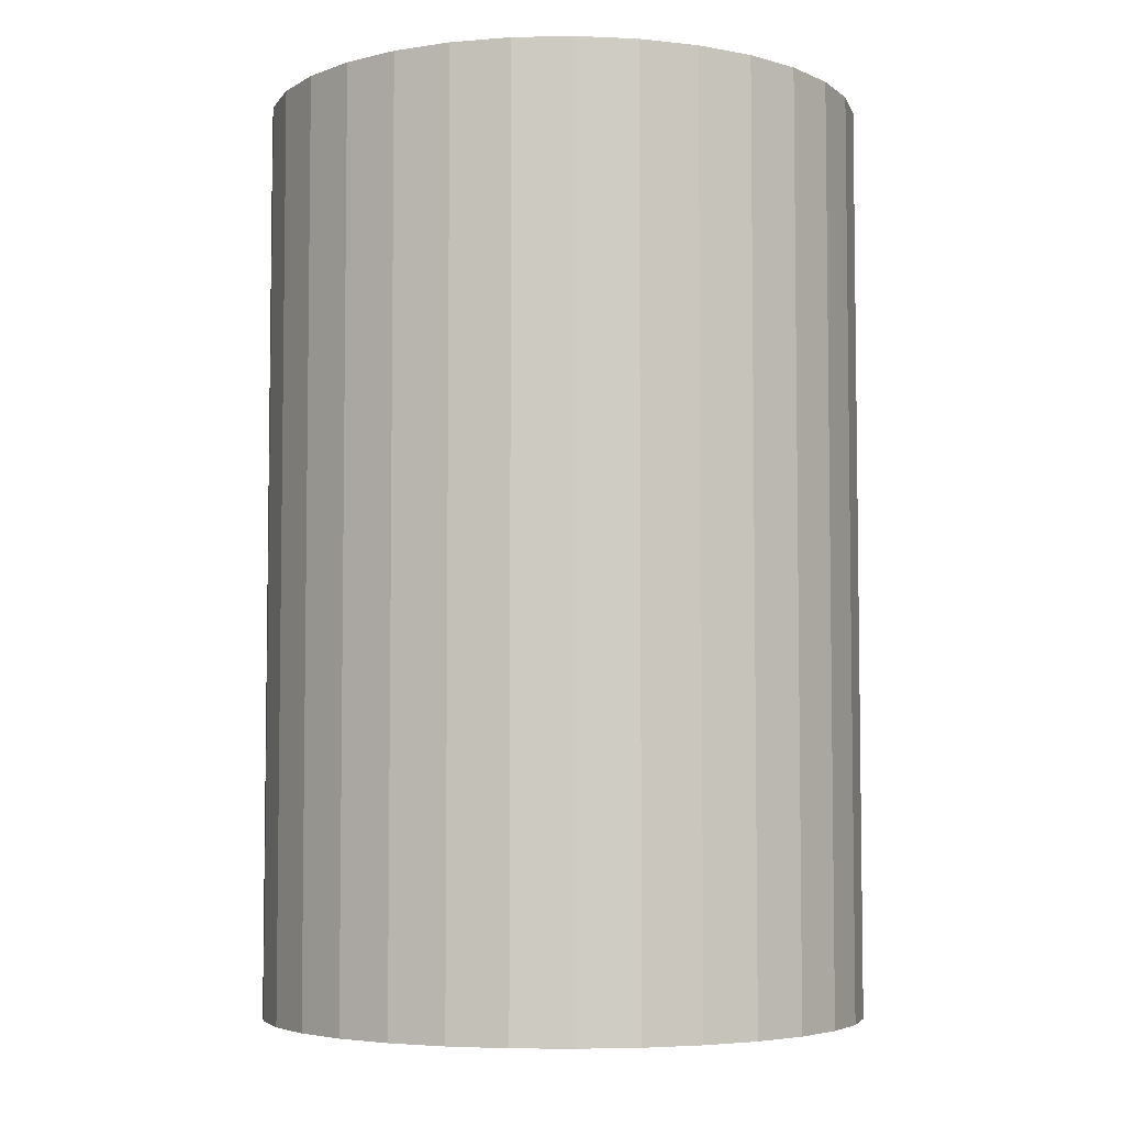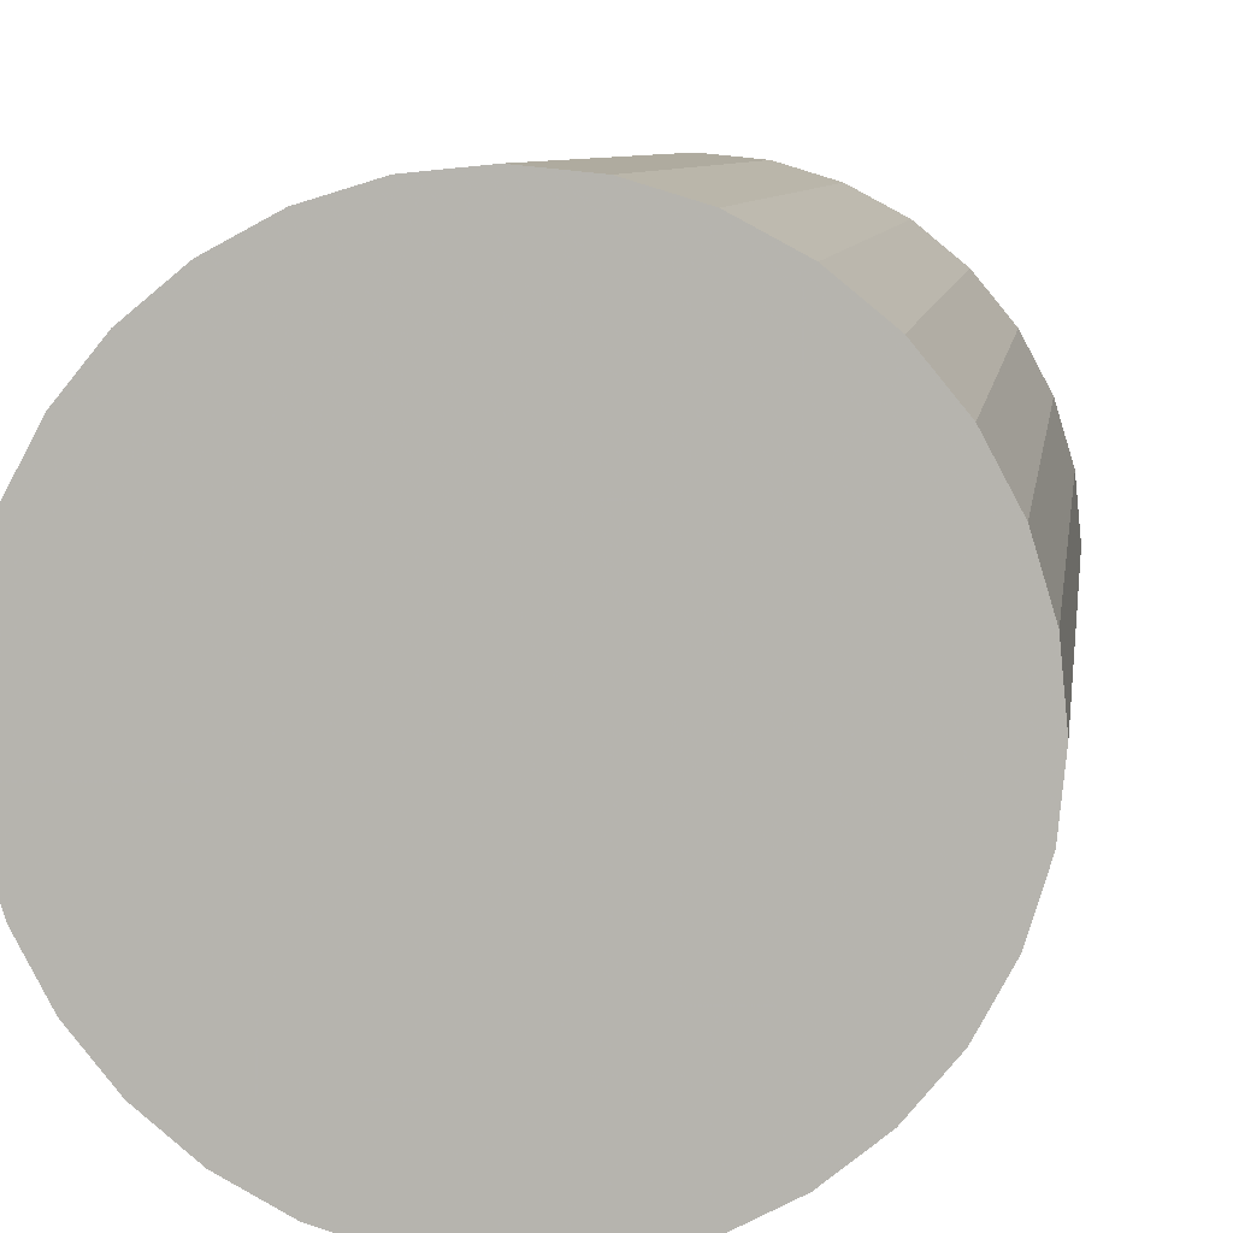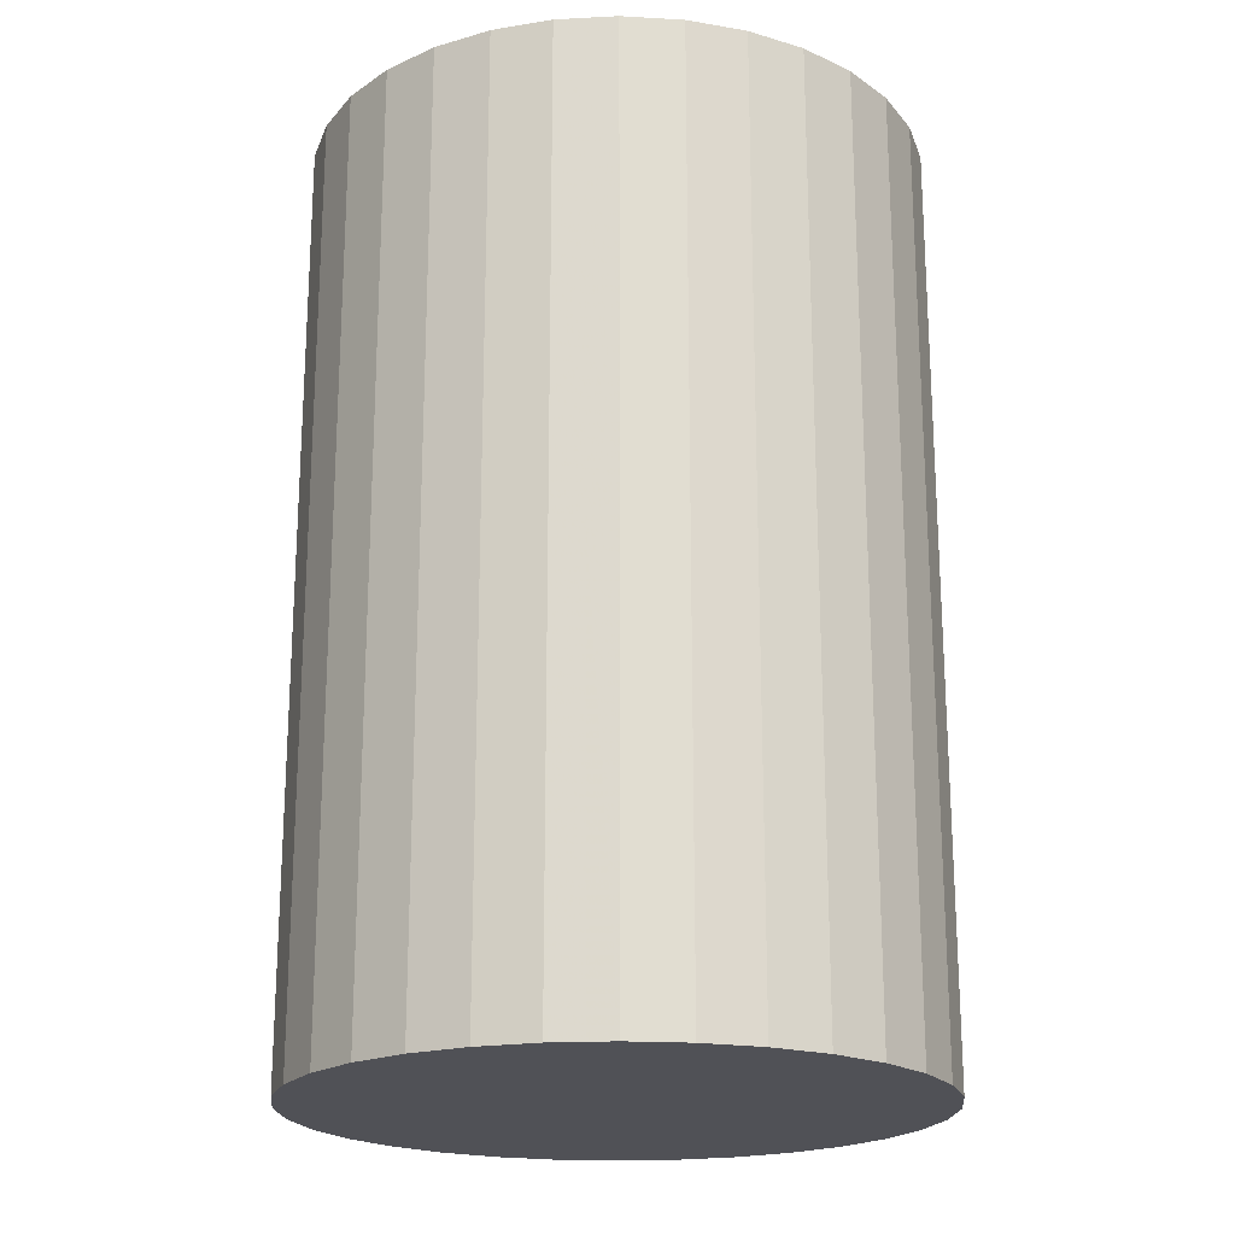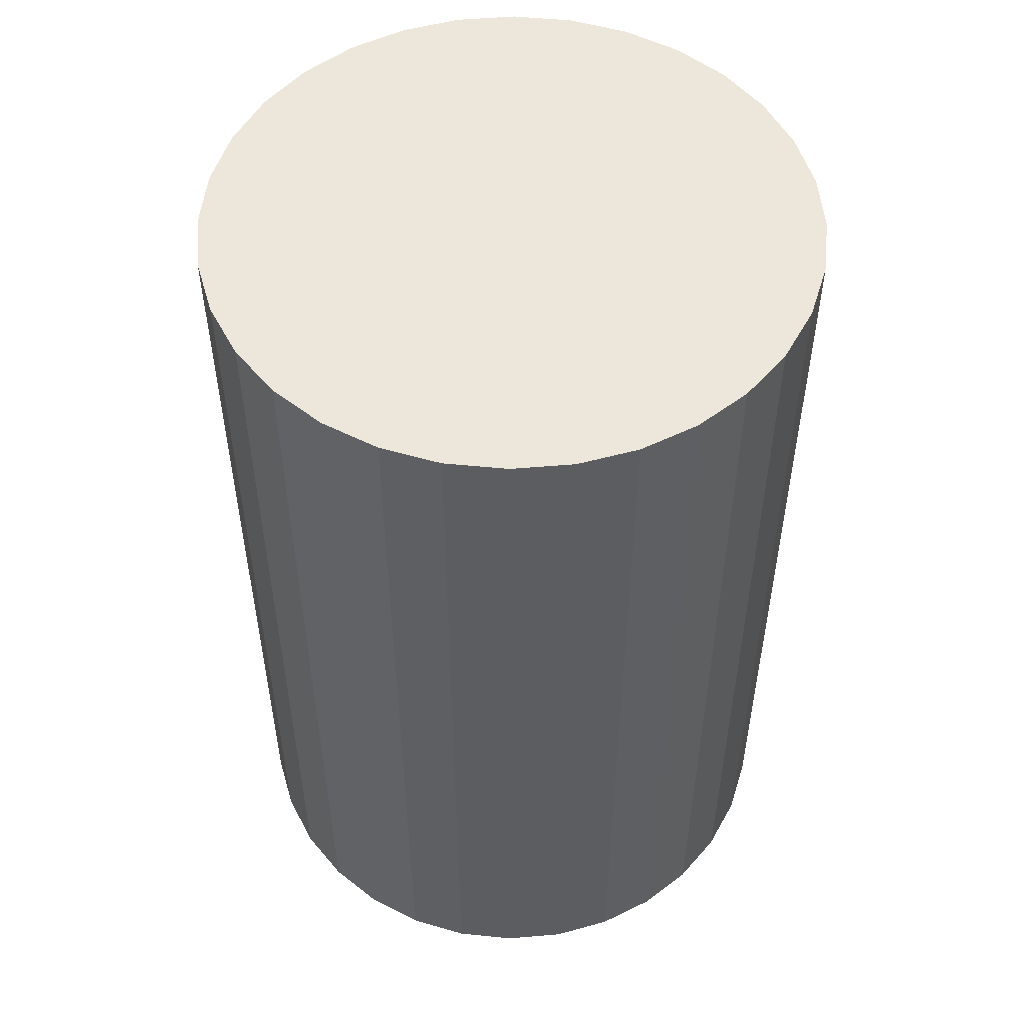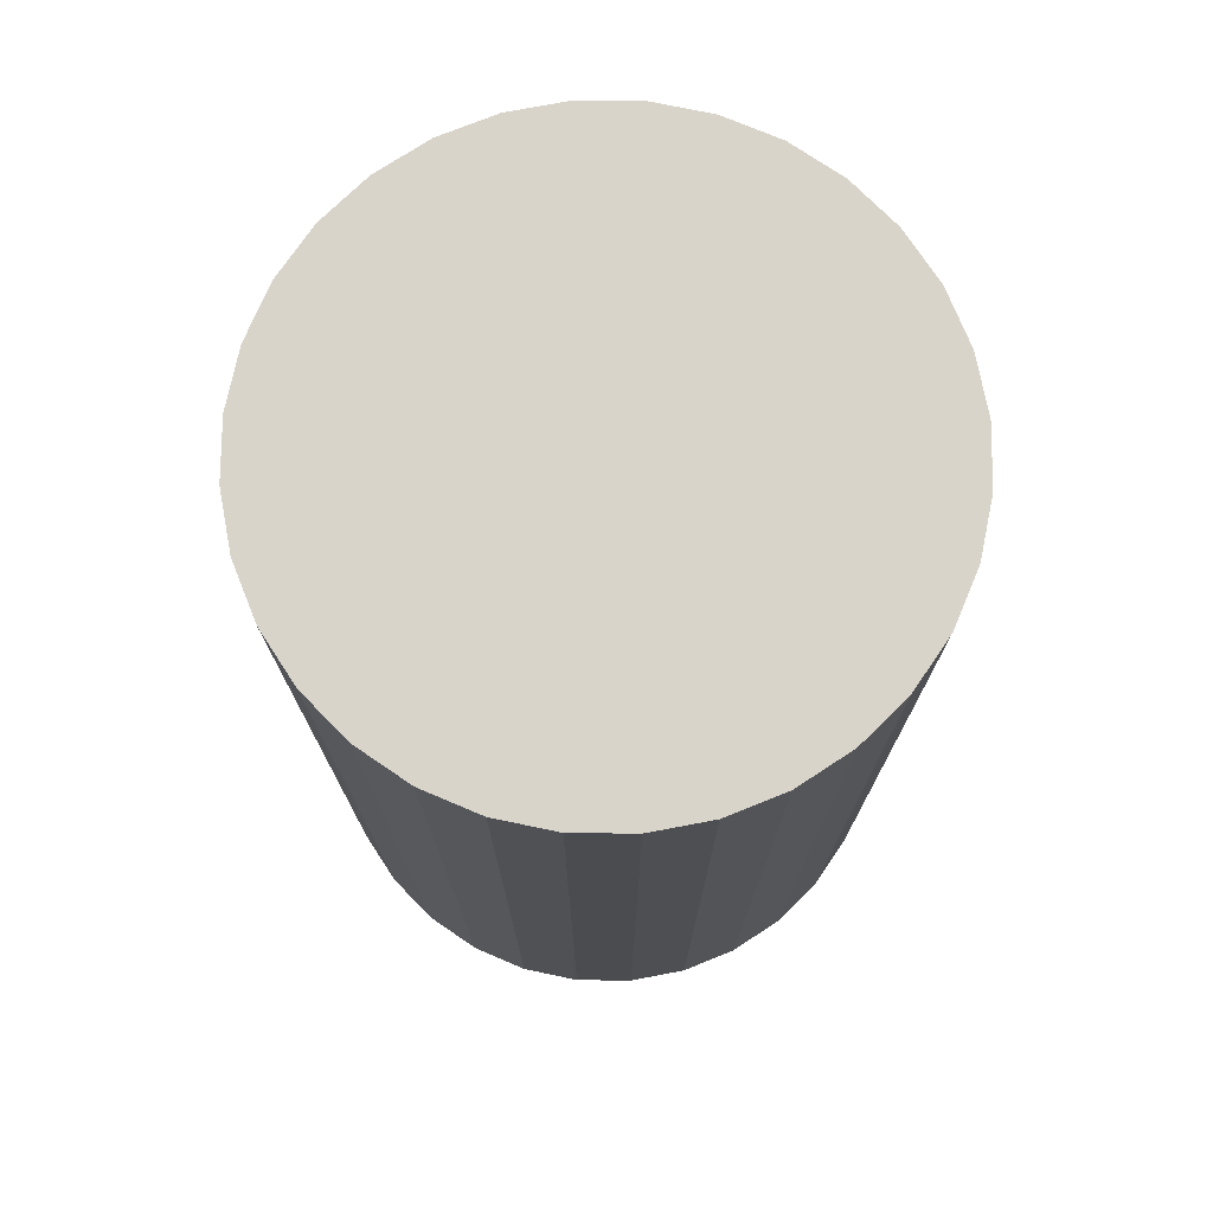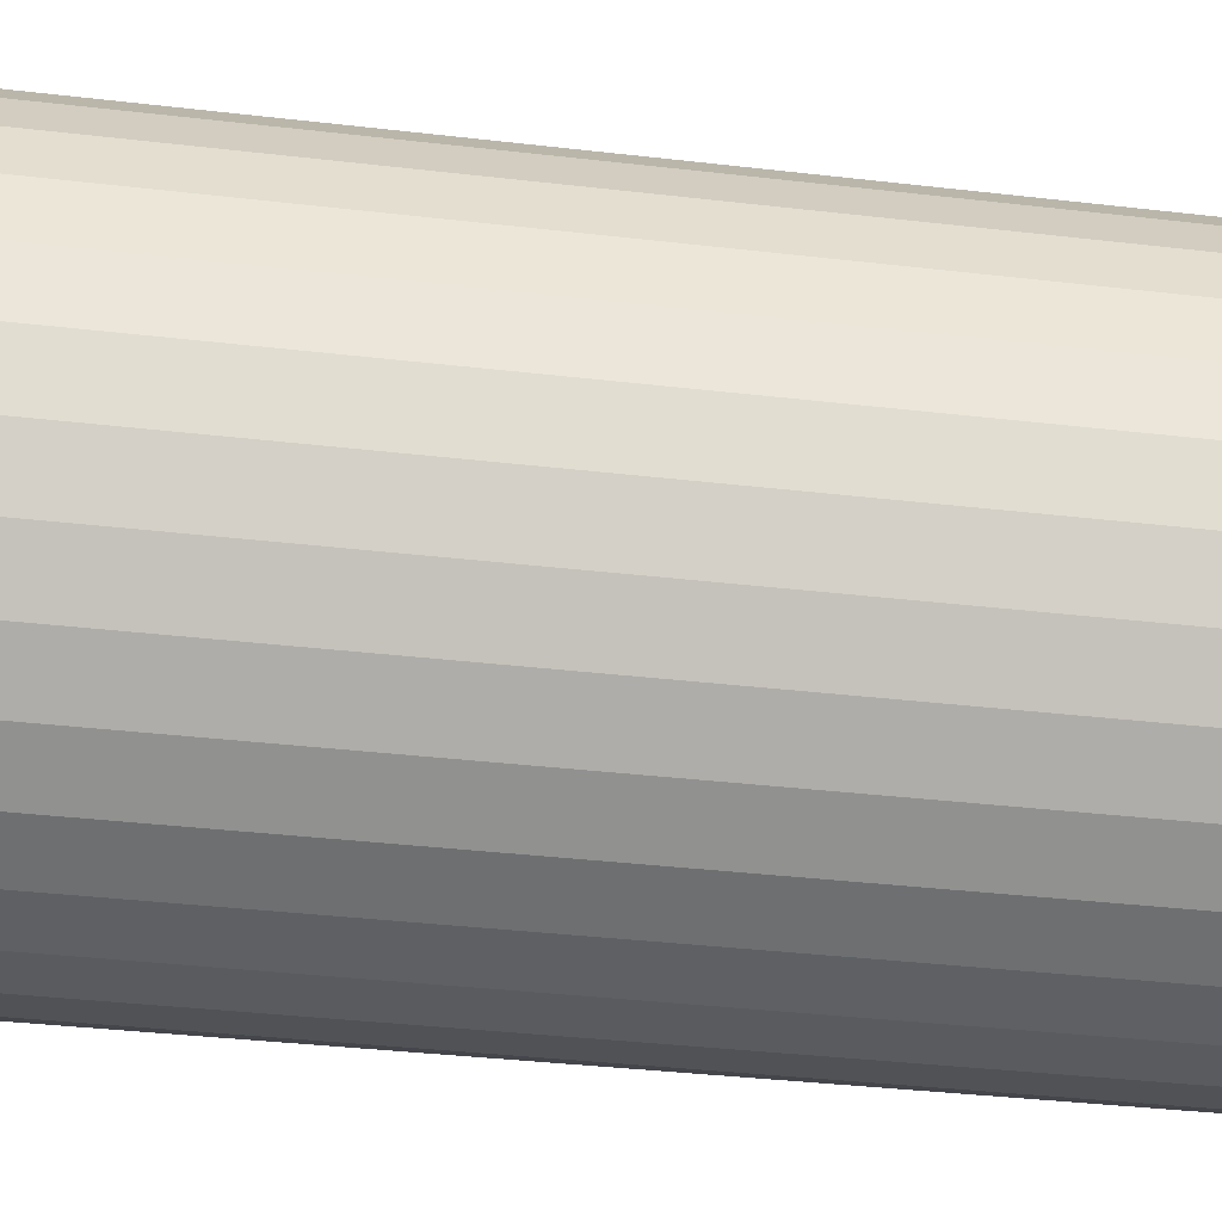
<metadata>
{"format":"obj","ext":"obj","renderer":"f3d","projection":"perspective","resolution":1024,"background":"white","views":[{"elev":-5.1,"azim":-126.0,"up":"+Z"},{"elev":7.6,"azim":-172.4,"up":"+Y"},{"elev":-20.4,"azim":22.2,"up":"+Z"},{"elev":52.7,"azim":113.0,"up":"+Z"},{"elev":74.8,"azim":62.4,"up":"+Z"},{"elev":-37.7,"azim":81.6,"up":"+Y"}]}
</metadata>
<code>
v 0 0 -0.04629
v 0.03049 0 -0.04629
v 0.03049 0 0.04629
v 0 0 0.04629
v 0.0299 0.005948 -0.04629
v 0.0299 0.005948 0.04629
v 0.02817 0.01167 -0.04629
v 0.02817 0.01167 0.04629
v 0.02535 0.01694 -0.04629
v 0.02535 0.01694 0.04629
v 0.02156 0.02156 -0.04629
v 0.02156 0.02156 0.04629
v 0.01694 0.02535 -0.04629
v 0.01694 0.02535 0.04629
v 0.01167 0.02817 -0.04629
v 0.01167 0.02817 0.04629
v 0.005948 0.0299 -0.04629
v 0.005948 0.0299 0.04629
v 0 0.03049 -0.04629
v 0 0.03049 0.04629
v -0.005948 0.0299 -0.04629
v -0.005948 0.0299 0.04629
v -0.01167 0.02817 -0.04629
v -0.01167 0.02817 0.04629
v -0.01694 0.02535 -0.04629
v -0.01694 0.02535 0.04629
v -0.02156 0.02156 -0.04629
v -0.02156 0.02156 0.04629
v -0.02535 0.01694 -0.04629
v -0.02535 0.01694 0.04629
v -0.02817 0.01167 -0.04629
v -0.02817 0.01167 0.04629
v -0.0299 0.005948 -0.04629
v -0.0299 0.005948 0.04629
v -0.03049 0 -0.04629
v -0.03049 0 0.04629
v -0.0299 -0.005948 -0.04629
v -0.0299 -0.005948 0.04629
v -0.02817 -0.01167 -0.04629
v -0.02817 -0.01167 0.04629
v -0.02535 -0.01694 -0.04629
v -0.02535 -0.01694 0.04629
v -0.02156 -0.02156 -0.04629
v -0.02156 -0.02156 0.04629
v -0.01694 -0.02535 -0.04629
v -0.01694 -0.02535 0.04629
v -0.01167 -0.02817 -0.04629
v -0.01167 -0.02817 0.04629
v -0.005948 -0.0299 -0.04629
v -0.005948 -0.0299 0.04629
v -0 -0.03049 -0.04629
v -0 -0.03049 0.04629
v 0.005948 -0.0299 -0.04629
v 0.005948 -0.0299 0.04629
v 0.01167 -0.02817 -0.04629
v 0.01167 -0.02817 0.04629
v 0.01694 -0.02535 -0.04629
v 0.01694 -0.02535 0.04629
v 0.02156 -0.02156 -0.04629
v 0.02156 -0.02156 0.04629
v 0.02535 -0.01694 -0.04629
v 0.02535 -0.01694 0.04629
v 0.02817 -0.01167 -0.04629
v 0.02817 -0.01167 0.04629
v 0.0299 -0.005948 -0.04629
v 0.0299 -0.005948 0.04629
f 2 1 5
f 2 5 3
f 3 5 6
f 3 6 4
f 5 1 7
f 5 7 6
f 6 7 8
f 6 8 4
f 7 1 9
f 7 9 8
f 8 9 10
f 8 10 4
f 9 1 11
f 9 11 10
f 10 11 12
f 10 12 4
f 11 1 13
f 11 13 12
f 12 13 14
f 12 14 4
f 13 1 15
f 13 15 14
f 14 15 16
f 14 16 4
f 15 1 17
f 15 17 16
f 16 17 18
f 16 18 4
f 17 1 19
f 17 19 18
f 18 19 20
f 18 20 4
f 19 1 21
f 19 21 20
f 20 21 22
f 20 22 4
f 21 1 23
f 21 23 22
f 22 23 24
f 22 24 4
f 23 1 25
f 23 25 24
f 24 25 26
f 24 26 4
f 25 1 27
f 25 27 26
f 26 27 28
f 26 28 4
f 27 1 29
f 27 29 28
f 28 29 30
f 28 30 4
f 29 1 31
f 29 31 30
f 30 31 32
f 30 32 4
f 31 1 33
f 31 33 32
f 32 33 34
f 32 34 4
f 33 1 35
f 33 35 34
f 34 35 36
f 34 36 4
f 35 1 37
f 35 37 36
f 36 37 38
f 36 38 4
f 37 1 39
f 37 39 38
f 38 39 40
f 38 40 4
f 39 1 41
f 39 41 40
f 40 41 42
f 40 42 4
f 41 1 43
f 41 43 42
f 42 43 44
f 42 44 4
f 43 1 45
f 43 45 44
f 44 45 46
f 44 46 4
f 45 1 47
f 45 47 46
f 46 47 48
f 46 48 4
f 47 1 49
f 47 49 48
f 48 49 50
f 48 50 4
f 49 1 51
f 49 51 50
f 50 51 52
f 50 52 4
f 51 1 53
f 51 53 52
f 52 53 54
f 52 54 4
f 53 1 55
f 53 55 54
f 54 55 56
f 54 56 4
f 55 1 57
f 55 57 56
f 56 57 58
f 56 58 4
f 57 1 59
f 57 59 58
f 58 59 60
f 58 60 4
f 59 1 61
f 59 61 60
f 60 61 62
f 60 62 4
f 61 1 63
f 61 63 62
f 62 63 64
f 62 64 4
f 63 1 65
f 63 65 64
f 64 65 66
f 64 66 4
f 65 1 2
f 65 2 66
f 66 2 3
f 66 3 4

</code>
